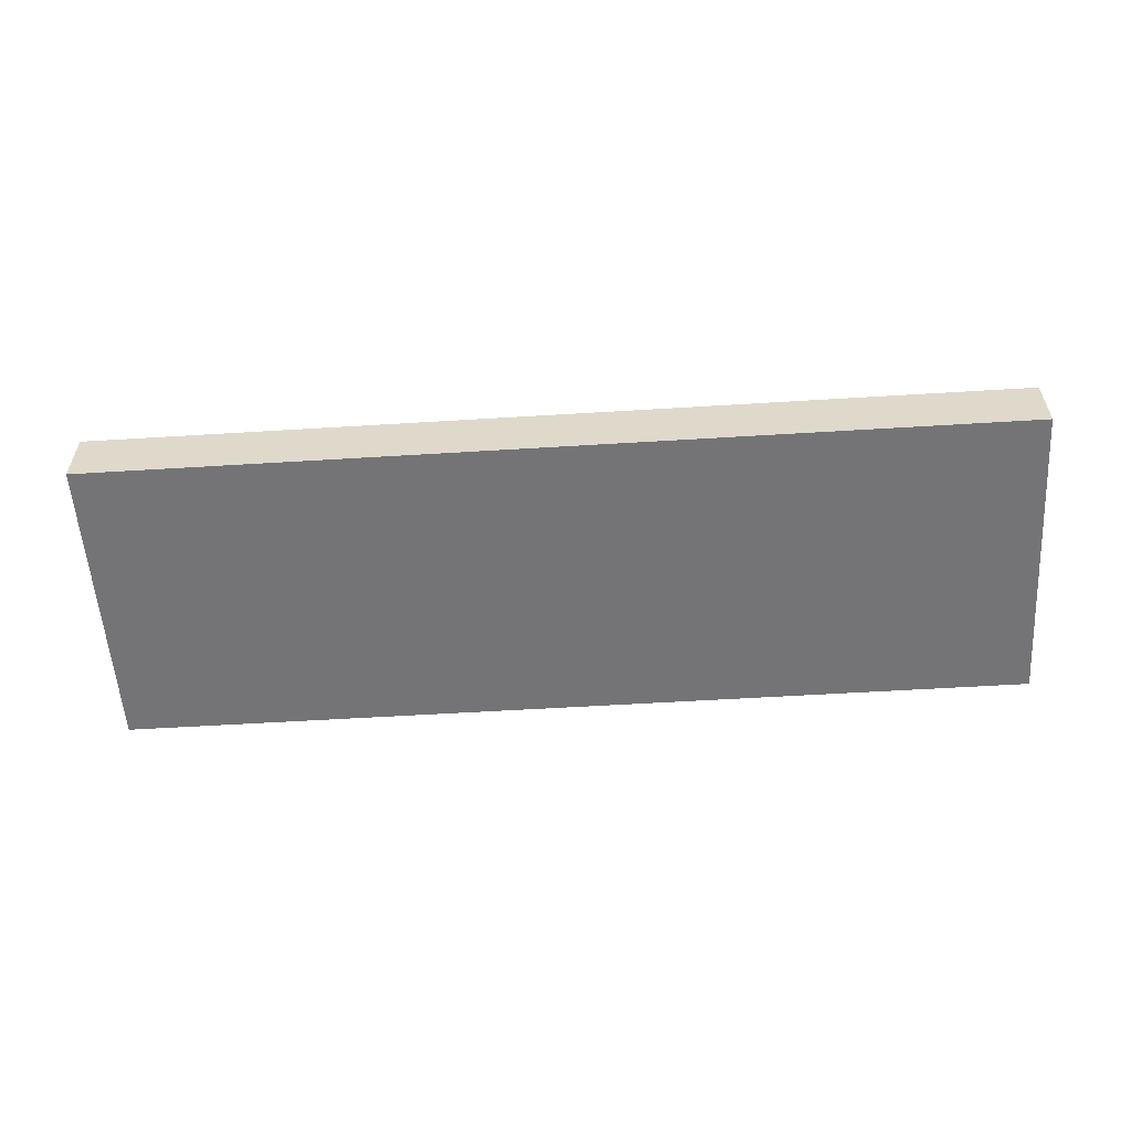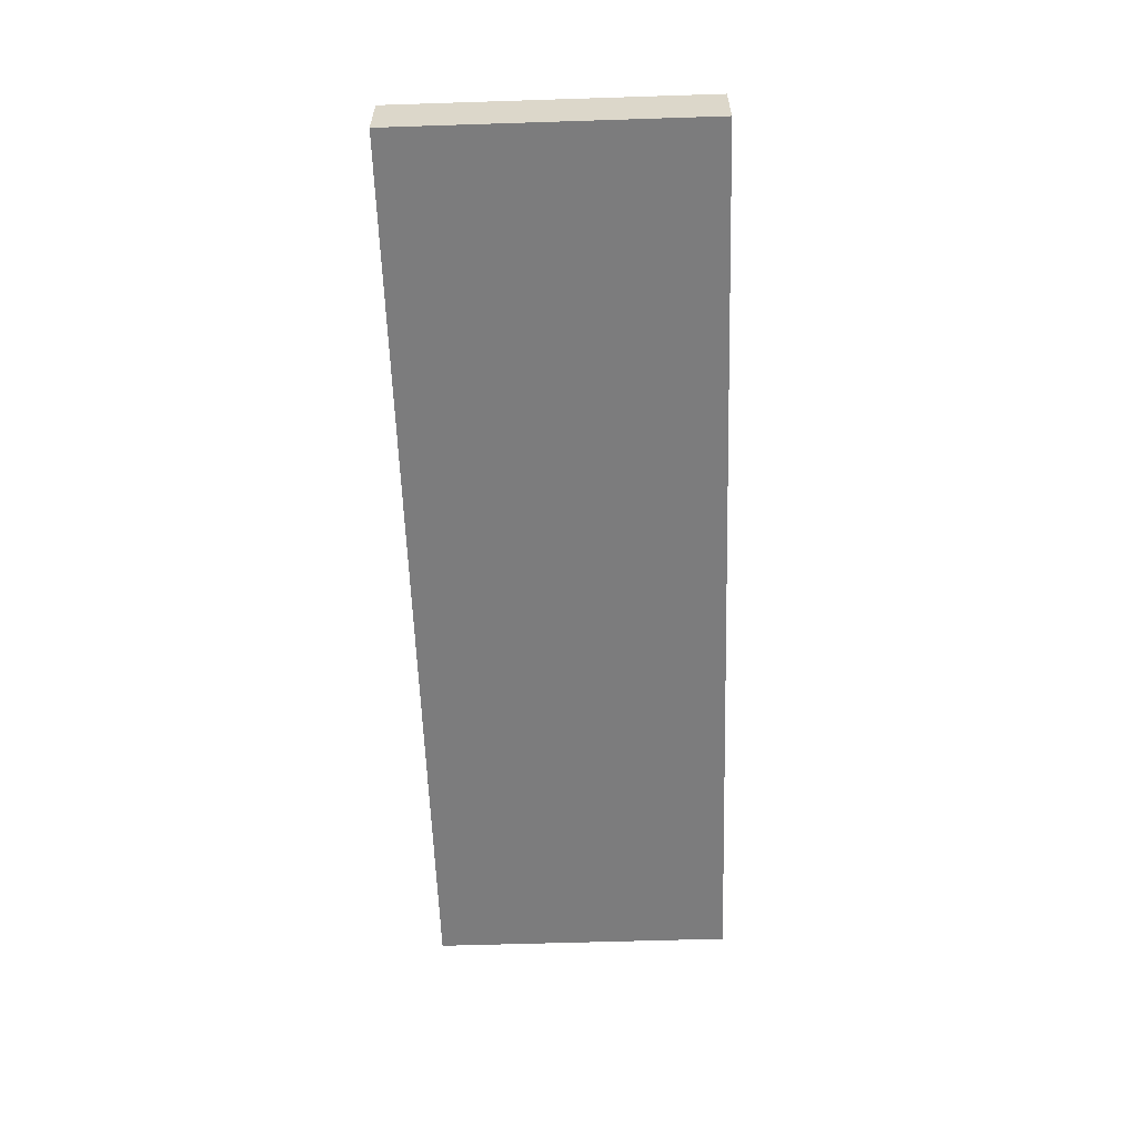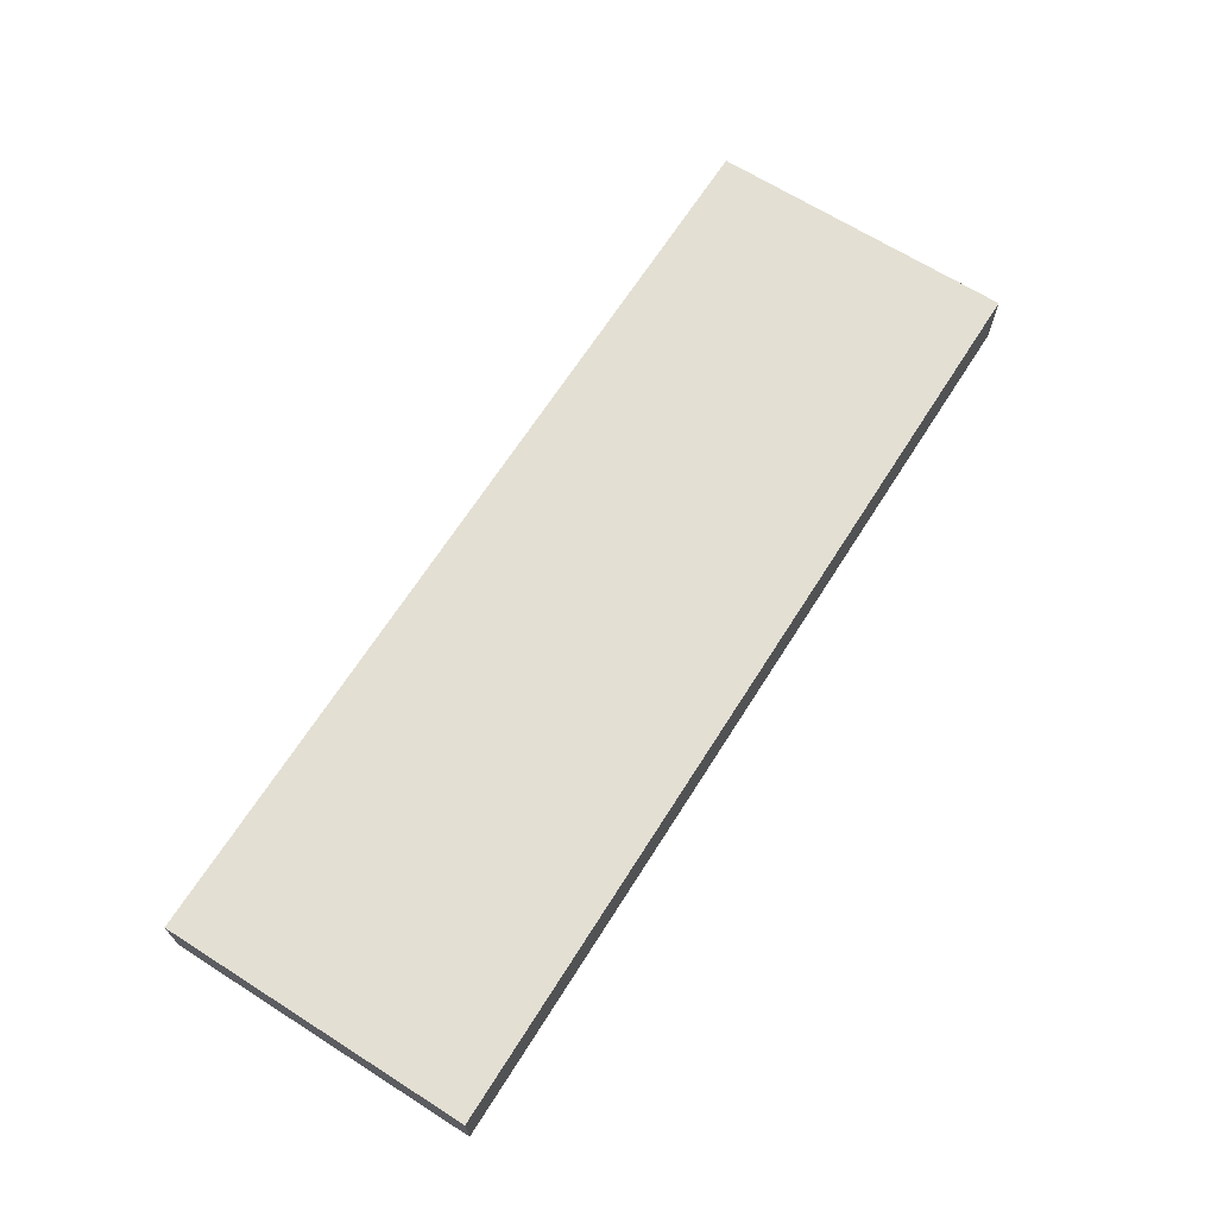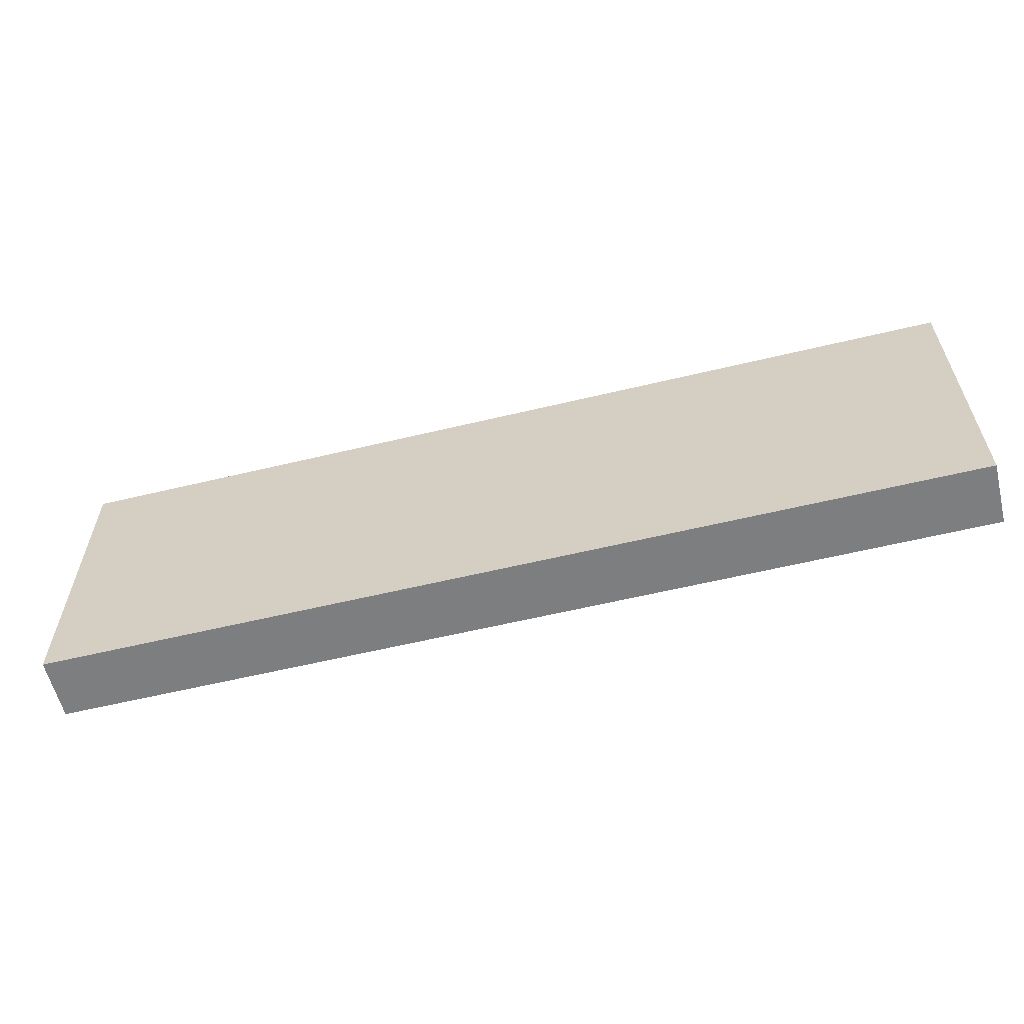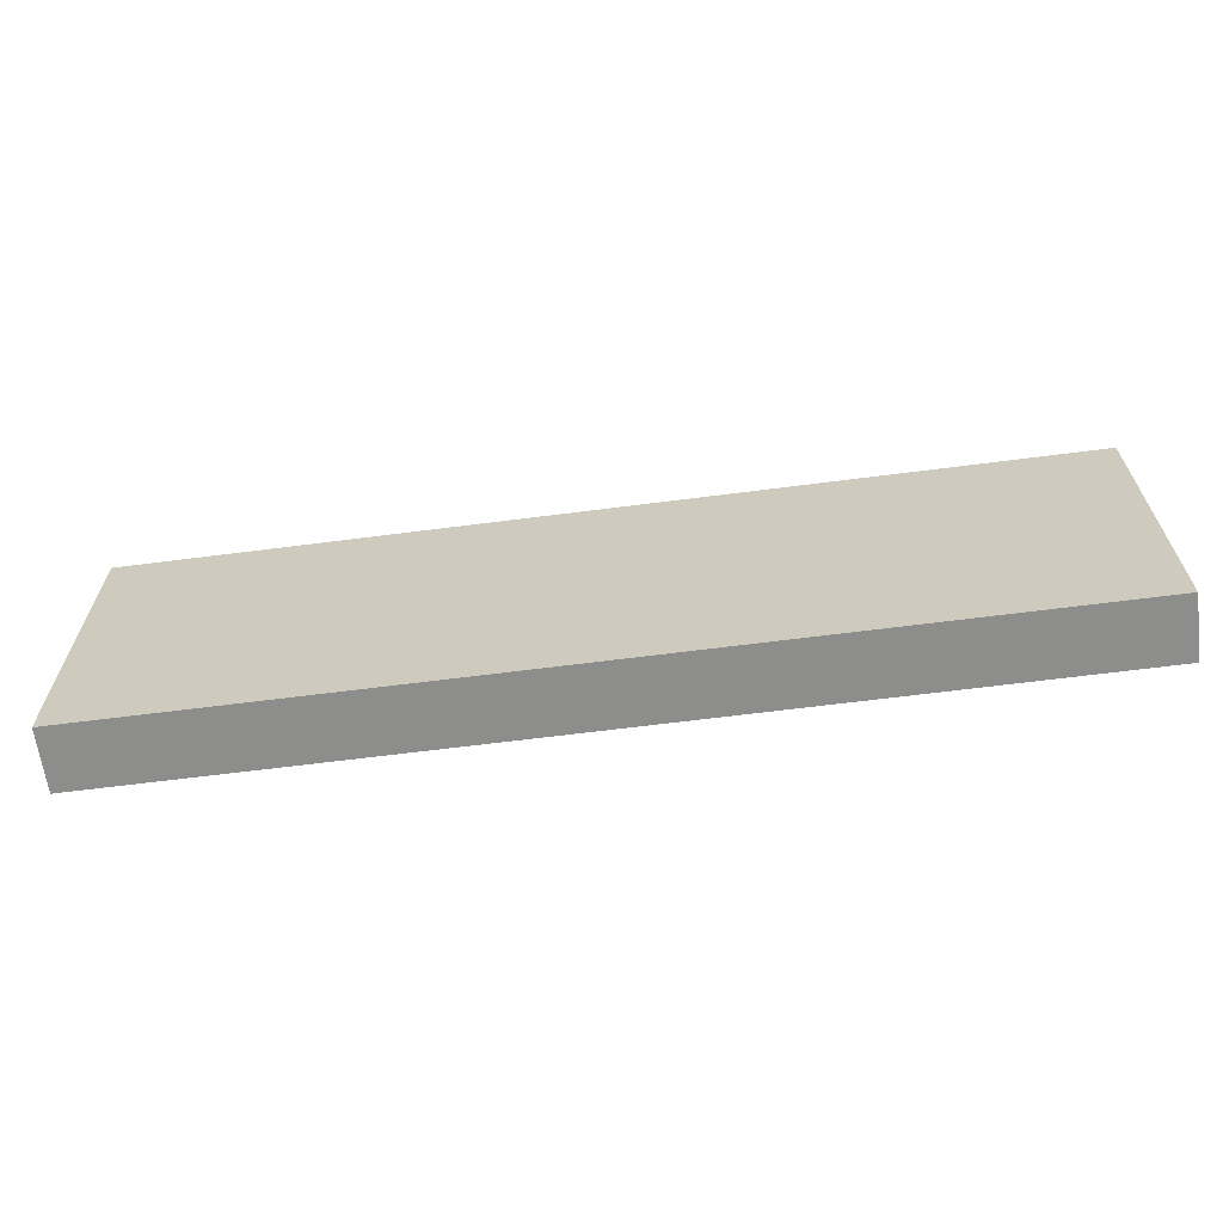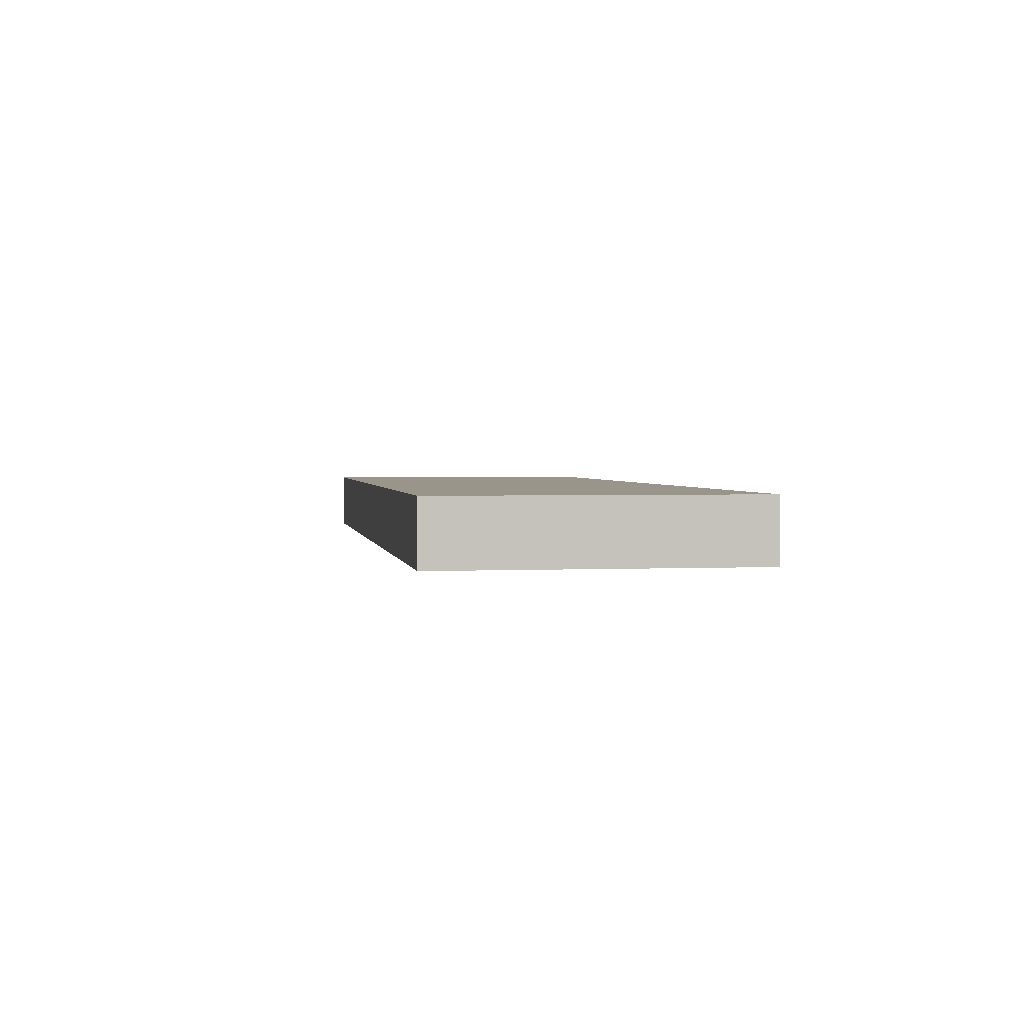
<metadata>
{"format":"obj","ext":"obj","renderer":"f3d","projection":"perspective","resolution":1024,"background":"white","views":[{"elev":-56.3,"azim":3.7,"up":"+Y"},{"elev":-58.8,"azim":91.9,"up":"+Y"},{"elev":67.1,"azim":-57.6,"up":"+Y"},{"elev":-59.3,"azim":13.9,"up":"+Z"},{"elev":-64.5,"azim":7.4,"up":"+Z"},{"elev":2.1,"azim":-99.3,"up":"+Y"}]}
</metadata>
<code>
v  -1.5 0 0.465
v  -1.5 0 0.265
v  -0.9 0 0.265
v  -0.9 0 0.465
v  -0.3 0 0.265
v  -0.3 0 0.465
v  0.3 0 0.265
v  0.3 0 0.465
v  0.9 0 0.265
v  0.9 0 0.465
v  1.5 0 0.265
v  1.5 0 0.465
v  -1.5 0 0.065
v  -0.9 0 0.065
v  -0.3 0 0.065
v  0.3 0 0.065
v  0.9 0 0.065
v  1.5 0 0.065
v  -1.5 0 -0.135
v  -0.9 0 -0.135
v  -0.3 0 -0.135
v  0.3 0 -0.135
v  0.9 0 -0.135
v  1.5 0 -0.135
v  -1.5 0 -0.335
v  -0.9 0 -0.335
v  -0.3 0 -0.335
v  0.3 0 -0.335
v  0.9 0 -0.335
v  1.5 0 -0.335
v  -1.5 0 -0.535
v  -0.9 0 -0.535
v  -0.3 0 -0.535
v  0.3 0 -0.535
v  0.9 0 -0.535
v  1.5 0 -0.535
v  -1.5 0.2 0.465
v  -0.9 0.2 0.465
v  -0.9 0.2 0.265
v  -1.5 0.2 0.265
v  -0.3 0.2 0.465
v  -0.3 0.2 0.265
v  0.3 0.2 0.465
v  0.3 0.2 0.265
v  0.9 0.2 0.465
v  0.9 0.2 0.265
v  1.5 0.2 0.465
v  1.5 0.2 0.265
v  -0.9 0.2 0.065
v  -1.5 0.2 0.065
v  -0.3 0.2 0.065
v  0.3 0.2 0.065
v  0.9 0.2 0.065
v  1.5 0.2 0.065
v  -0.9 0.2 -0.135
v  -1.5 0.2 -0.135
v  -0.3 0.2 -0.135
v  0.3 0.2 -0.135
v  0.9 0.2 -0.135
v  1.5 0.2 -0.135
v  -0.9 0.2 -0.335
v  -1.5 0.2 -0.335
v  -0.3 0.2 -0.335
v  0.3 0.2 -0.335
v  0.9 0.2 -0.335
v  1.5 0.2 -0.335
v  -0.9 0.2 -0.535
v  -1.5 0.2 -0.535
v  -0.3 0.2 -0.535
v  0.3 0.2 -0.535
v  0.9 0.2 -0.535
v  1.5 0.2 -0.535
v  -0.9 0.04 0.465
v  -1.5 0.04 0.465
v  -0.3 0.04 0.465
v  0.3 0.04 0.465
v  0.9 0.04 0.465
v  1.5 0.04 0.465
v  -0.9 0.08 0.465
v  -1.5 0.08 0.465
v  -0.3 0.08 0.465
v  0.3 0.08 0.465
v  0.9 0.08 0.465
v  1.5 0.08 0.465
v  -0.9 0.12 0.465
v  -1.5 0.12 0.465
v  -0.3 0.12 0.465
v  0.3 0.12 0.465
v  0.9 0.12 0.465
v  1.5 0.12 0.465
v  -0.9 0.16 0.465
v  -1.5 0.16 0.465
v  -0.3 0.16 0.465
v  0.3 0.16 0.465
v  0.9 0.16 0.465
v  1.5 0.16 0.465
v  1.5 0.04 0.265
v  1.5 0.04 0.065
v  1.5 0.04 -0.135
v  1.5 0.04 -0.335
v  1.5 0.04 -0.535
v  1.5 0.08 0.265
v  1.5 0.08 0.065
v  1.5 0.08 -0.135
v  1.5 0.08 -0.335
v  1.5 0.08 -0.535
v  1.5 0.12 0.265
v  1.5 0.12 0.065
v  1.5 0.12 -0.135
v  1.5 0.12 -0.335
v  1.5 0.12 -0.535
v  1.5 0.16 0.265
v  1.5 0.16 0.065
v  1.5 0.16 -0.135
v  1.5 0.16 -0.335
v  1.5 0.16 -0.535
v  0.9 0.04 -0.535
v  0.3 0.04 -0.535
v  -0.3 0.04 -0.535
v  -0.9 0.04 -0.535
v  -1.5 0.04 -0.535
v  0.9 0.08 -0.535
v  0.3 0.08 -0.535
v  -0.3 0.08 -0.535
v  -0.9 0.08 -0.535
v  -1.5 0.08 -0.535
v  0.9 0.12 -0.535
v  0.3 0.12 -0.535
v  -0.3 0.12 -0.535
v  -0.9 0.12 -0.535
v  -1.5 0.12 -0.535
v  0.9 0.16 -0.535
v  0.3 0.16 -0.535
v  -0.3 0.16 -0.535
v  -0.9 0.16 -0.535
v  -1.5 0.16 -0.535
v  -1.5 0.04 -0.335
v  -1.5 0.04 -0.135
v  -1.5 0.04 0.065
v  -1.5 0.04 0.265
v  -1.5 0.08 -0.335
v  -1.5 0.08 -0.135
v  -1.5 0.08 0.065
v  -1.5 0.08 0.265
v  -1.5 0.12 -0.335
v  -1.5 0.12 -0.135
v  -1.5 0.12 0.065
v  -1.5 0.12 0.265
v  -1.5 0.16 -0.335
v  -1.5 0.16 -0.135
v  -1.5 0.16 0.065
v  -1.5 0.16 0.265
g Box001
f 1 2 3
f 3 4 1
f 4 3 5
f 5 6 4
f 6 5 7
f 7 8 6
f 8 7 9
f 9 10 8
f 10 9 11
f 11 12 10
f 2 13 14
f 14 3 2
f 3 14 15
f 15 5 3
f 5 15 16
f 16 7 5
f 7 16 17
f 17 9 7
f 9 17 18
f 18 11 9
f 13 19 20
f 20 14 13
f 14 20 21
f 21 15 14
f 15 21 22
f 22 16 15
f 16 22 23
f 23 17 16
f 17 23 24
f 24 18 17
f 19 25 26
f 26 20 19
f 20 26 27
f 27 21 20
f 21 27 28
f 28 22 21
f 22 28 29
f 29 23 22
f 23 29 30
f 30 24 23
f 25 31 32
f 32 26 25
f 26 32 33
f 33 27 26
f 27 33 34
f 34 28 27
f 28 34 35
f 35 29 28
f 29 35 36
f 36 30 29
f 37 38 39
f 39 40 37
f 38 41 42
f 42 39 38
f 41 43 44
f 44 42 41
f 43 45 46
f 46 44 43
f 45 47 48
f 48 46 45
f 40 39 49
f 49 50 40
f 39 42 51
f 51 49 39
f 42 44 52
f 52 51 42
f 44 46 53
f 53 52 44
f 46 48 54
f 54 53 46
f 50 49 55
f 55 56 50
f 49 51 57
f 57 55 49
f 51 52 58
f 58 57 51
f 52 53 59
f 59 58 52
f 53 54 60
f 60 59 53
f 56 55 61
f 61 62 56
f 55 57 63
f 63 61 55
f 57 58 64
f 64 63 57
f 58 59 65
f 65 64 58
f 59 60 66
f 66 65 59
f 62 61 67
f 67 68 62
f 61 63 69
f 69 67 61
f 63 64 70
f 70 69 63
f 64 65 71
f 71 70 64
f 65 66 72
f 72 71 65
f 1 4 73
f 73 74 1
f 4 6 75
f 75 73 4
f 6 8 76
f 76 75 6
f 8 10 77
f 77 76 8
f 10 12 78
f 78 77 10
f 74 73 79
f 79 80 74
f 73 75 81
f 81 79 73
f 75 76 82
f 82 81 75
f 76 77 83
f 83 82 76
f 77 78 84
f 84 83 77
f 80 79 85
f 85 86 80
f 79 81 87
f 87 85 79
f 81 82 88
f 88 87 81
f 82 83 89
f 89 88 82
f 83 84 90
f 90 89 83
f 86 85 91
f 91 92 86
f 85 87 93
f 93 91 85
f 87 88 94
f 94 93 87
f 88 89 95
f 95 94 88
f 89 90 96
f 96 95 89
f 92 91 38
f 38 37 92
f 91 93 41
f 41 38 91
f 93 94 43
f 43 41 93
f 94 95 45
f 45 43 94
f 95 96 47
f 47 45 95
f 12 11 97
f 97 78 12
f 11 18 98
f 98 97 11
f 18 24 99
f 99 98 18
f 24 30 100
f 100 99 24
f 30 36 101
f 101 100 30
f 78 97 102
f 102 84 78
f 97 98 103
f 103 102 97
f 98 99 104
f 104 103 98
f 99 100 105
f 105 104 99
f 100 101 106
f 106 105 100
f 84 102 107
f 107 90 84
f 102 103 108
f 108 107 102
f 103 104 109
f 109 108 103
f 104 105 110
f 110 109 104
f 105 106 111
f 111 110 105
f 90 107 112
f 112 96 90
f 107 108 113
f 113 112 107
f 108 109 114
f 114 113 108
f 109 110 115
f 115 114 109
f 110 111 116
f 116 115 110
f 96 112 48
f 48 47 96
f 112 113 54
f 54 48 112
f 113 114 60
f 60 54 113
f 114 115 66
f 66 60 114
f 115 116 72
f 72 66 115
f 36 35 117
f 117 101 36
f 35 34 118
f 118 117 35
f 34 33 119
f 119 118 34
f 33 32 120
f 120 119 33
f 32 31 121
f 121 120 32
f 101 117 122
f 122 106 101
f 117 118 123
f 123 122 117
f 118 119 124
f 124 123 118
f 119 120 125
f 125 124 119
f 120 121 126
f 126 125 120
f 106 122 127
f 127 111 106
f 122 123 128
f 128 127 122
f 123 124 129
f 129 128 123
f 124 125 130
f 130 129 124
f 125 126 131
f 131 130 125
f 111 127 132
f 132 116 111
f 127 128 133
f 133 132 127
f 128 129 134
f 134 133 128
f 129 130 135
f 135 134 129
f 130 131 136
f 136 135 130
f 116 132 71
f 71 72 116
f 132 133 70
f 70 71 132
f 133 134 69
f 69 70 133
f 134 135 67
f 67 69 134
f 135 136 68
f 68 67 135
f 31 25 137
f 137 121 31
f 25 19 138
f 138 137 25
f 19 13 139
f 139 138 19
f 13 2 140
f 140 139 13
f 2 1 74
f 74 140 2
f 121 137 141
f 141 126 121
f 137 138 142
f 142 141 137
f 138 139 143
f 143 142 138
f 139 140 144
f 144 143 139
f 140 74 80
f 80 144 140
f 126 141 145
f 145 131 126
f 141 142 146
f 146 145 141
f 142 143 147
f 147 146 142
f 143 144 148
f 148 147 143
f 144 80 86
f 86 148 144
f 131 145 149
f 149 136 131
f 145 146 150
f 150 149 145
f 146 147 151
f 151 150 146
f 147 148 152
f 152 151 147
f 148 86 92
f 92 152 148
f 136 149 62
f 62 68 136
f 149 150 56
f 56 62 149
f 150 151 50
f 50 56 150
f 151 152 40
f 40 50 151
f 152 92 37
f 37 40 152

</code>
